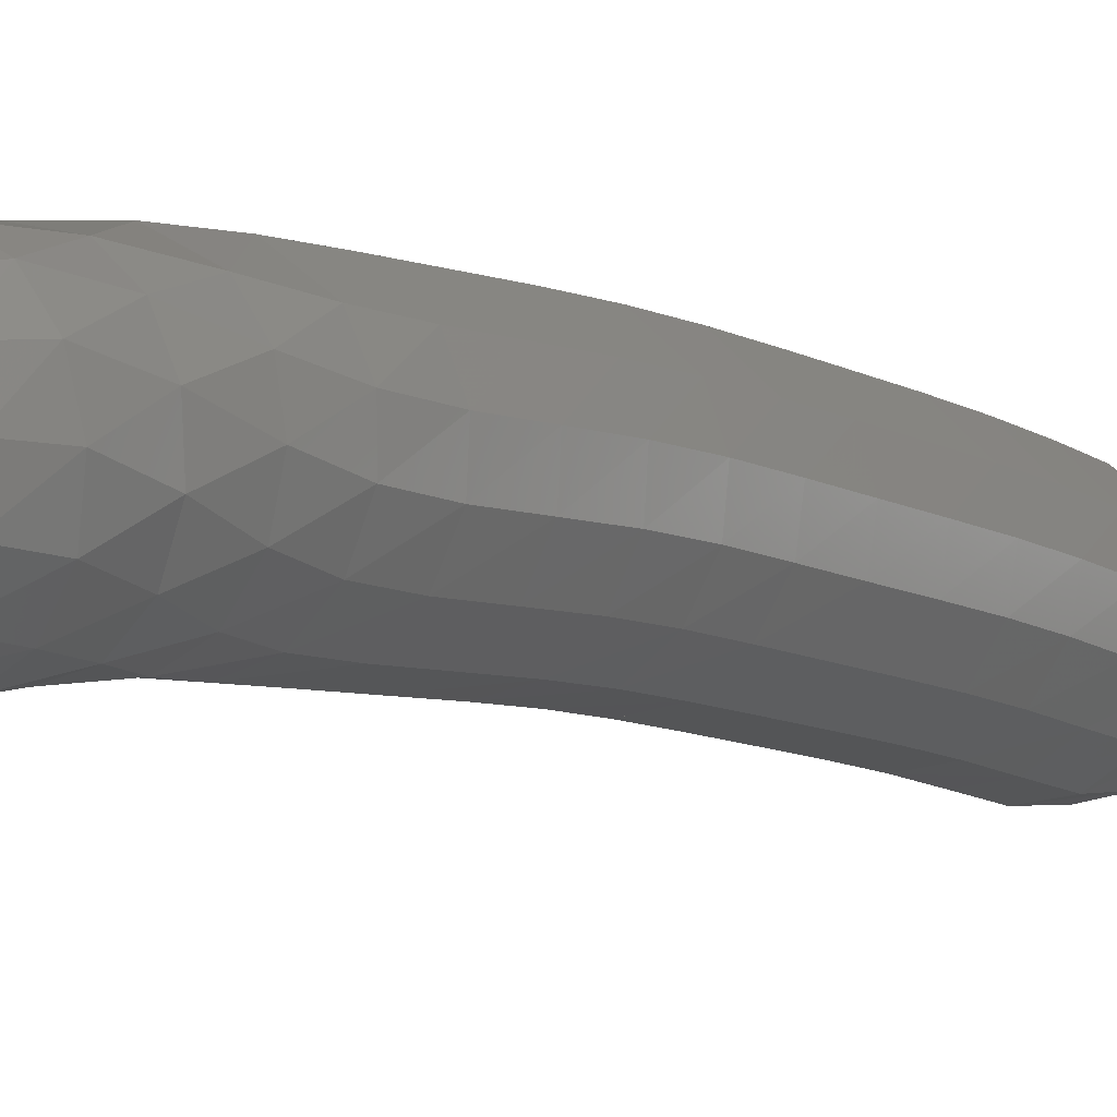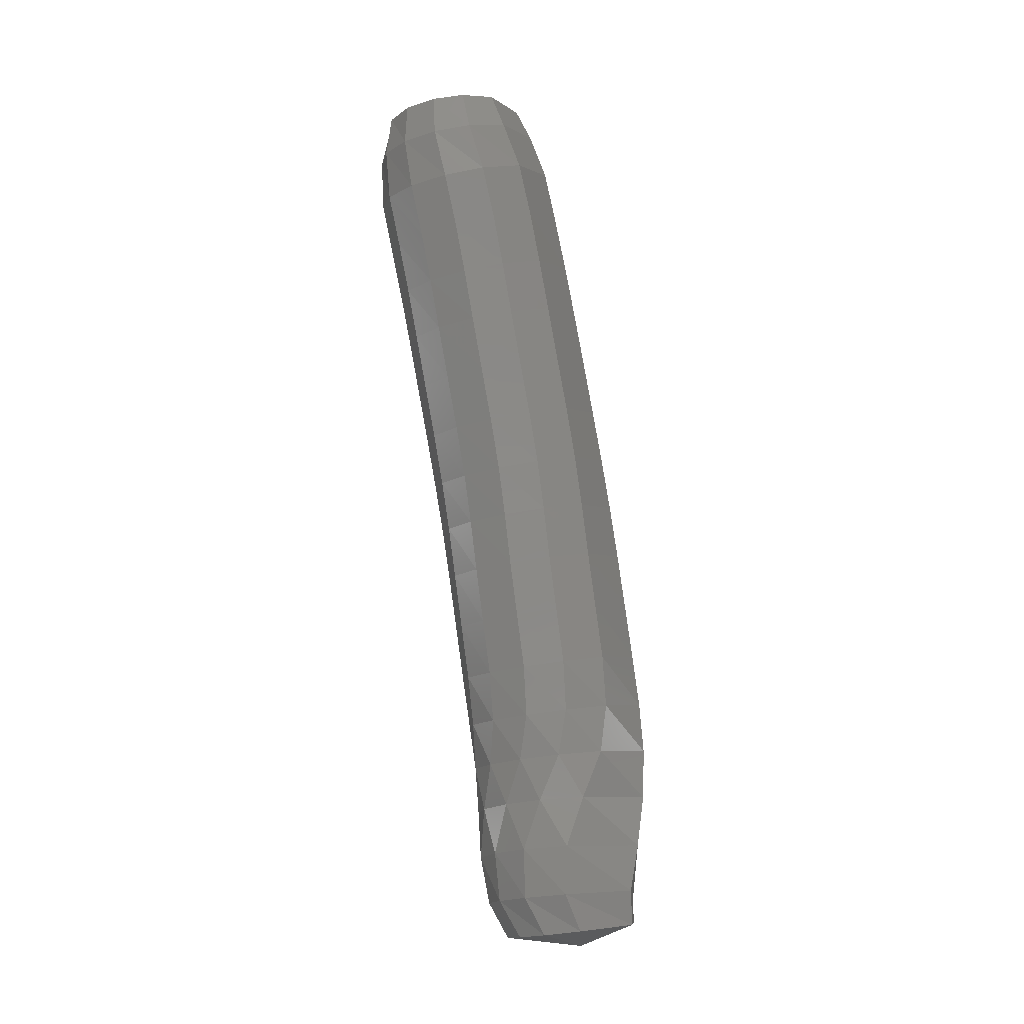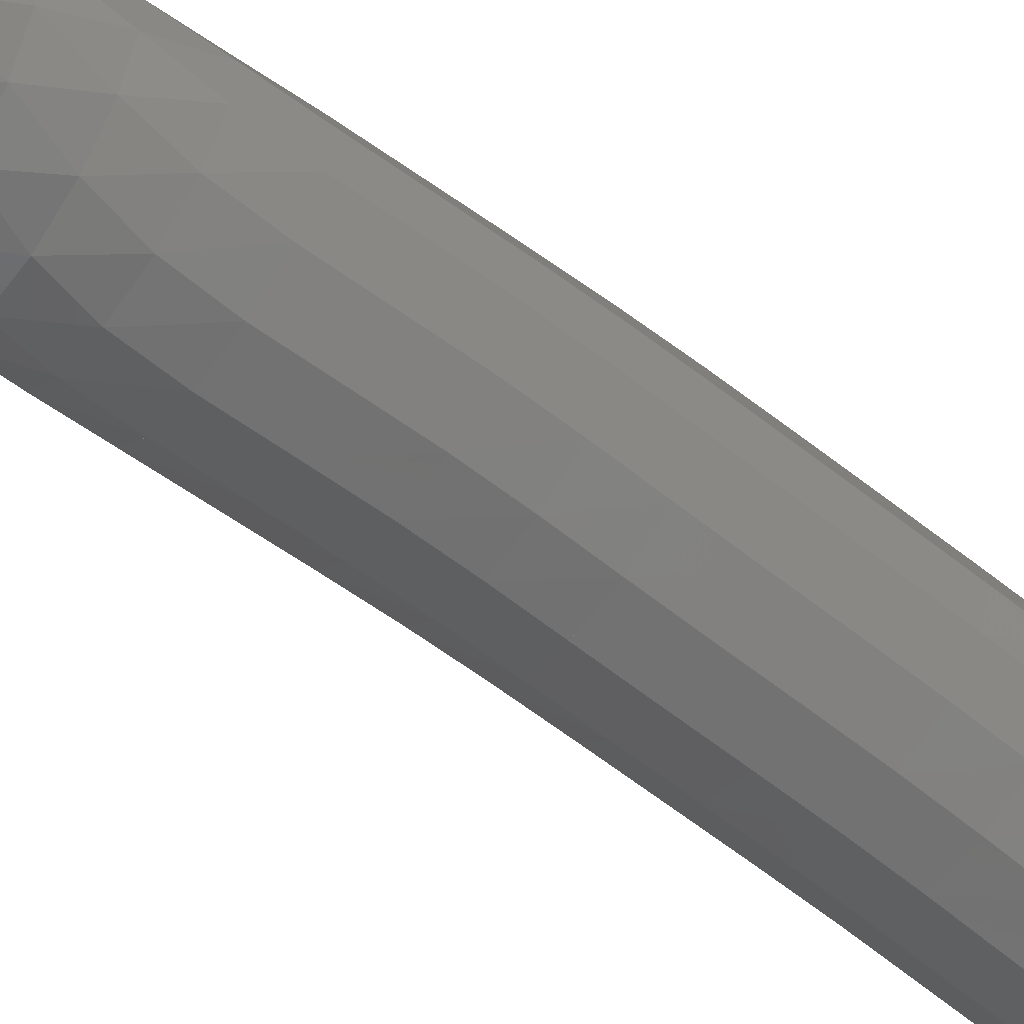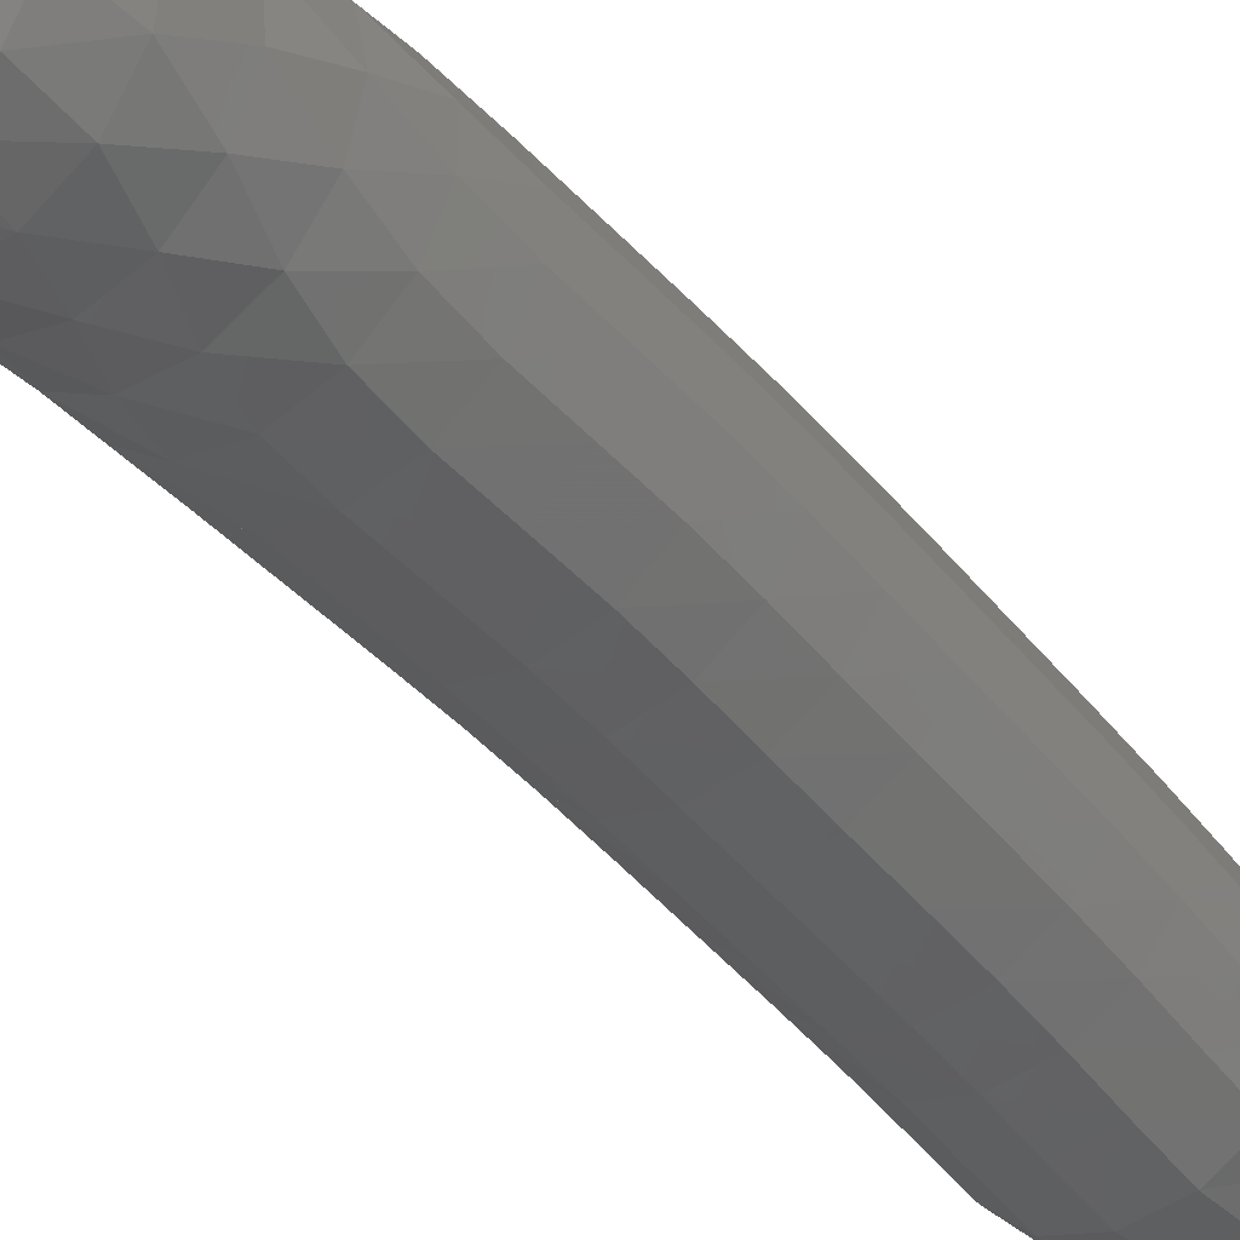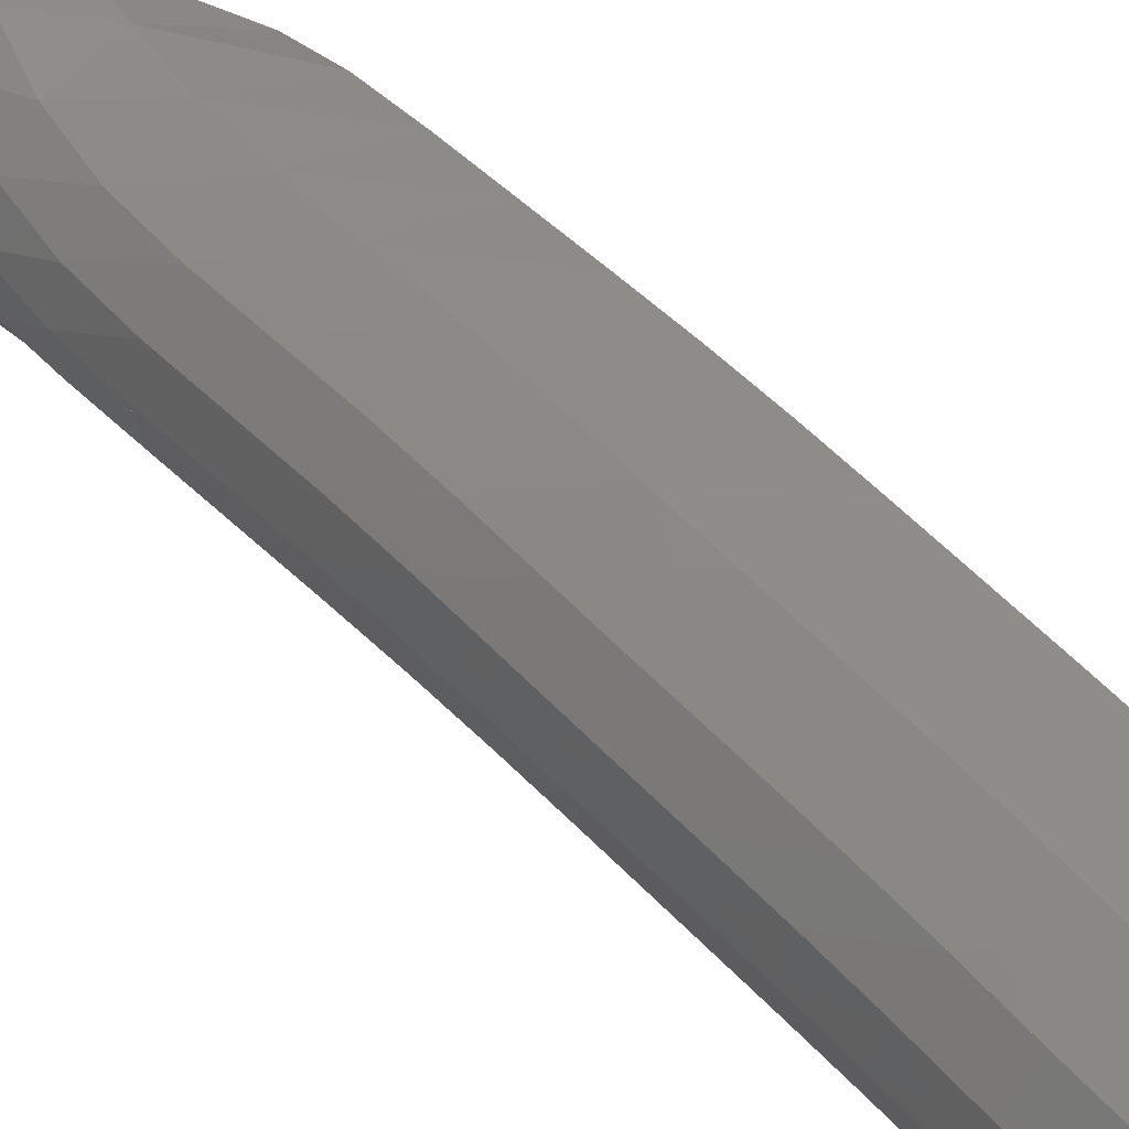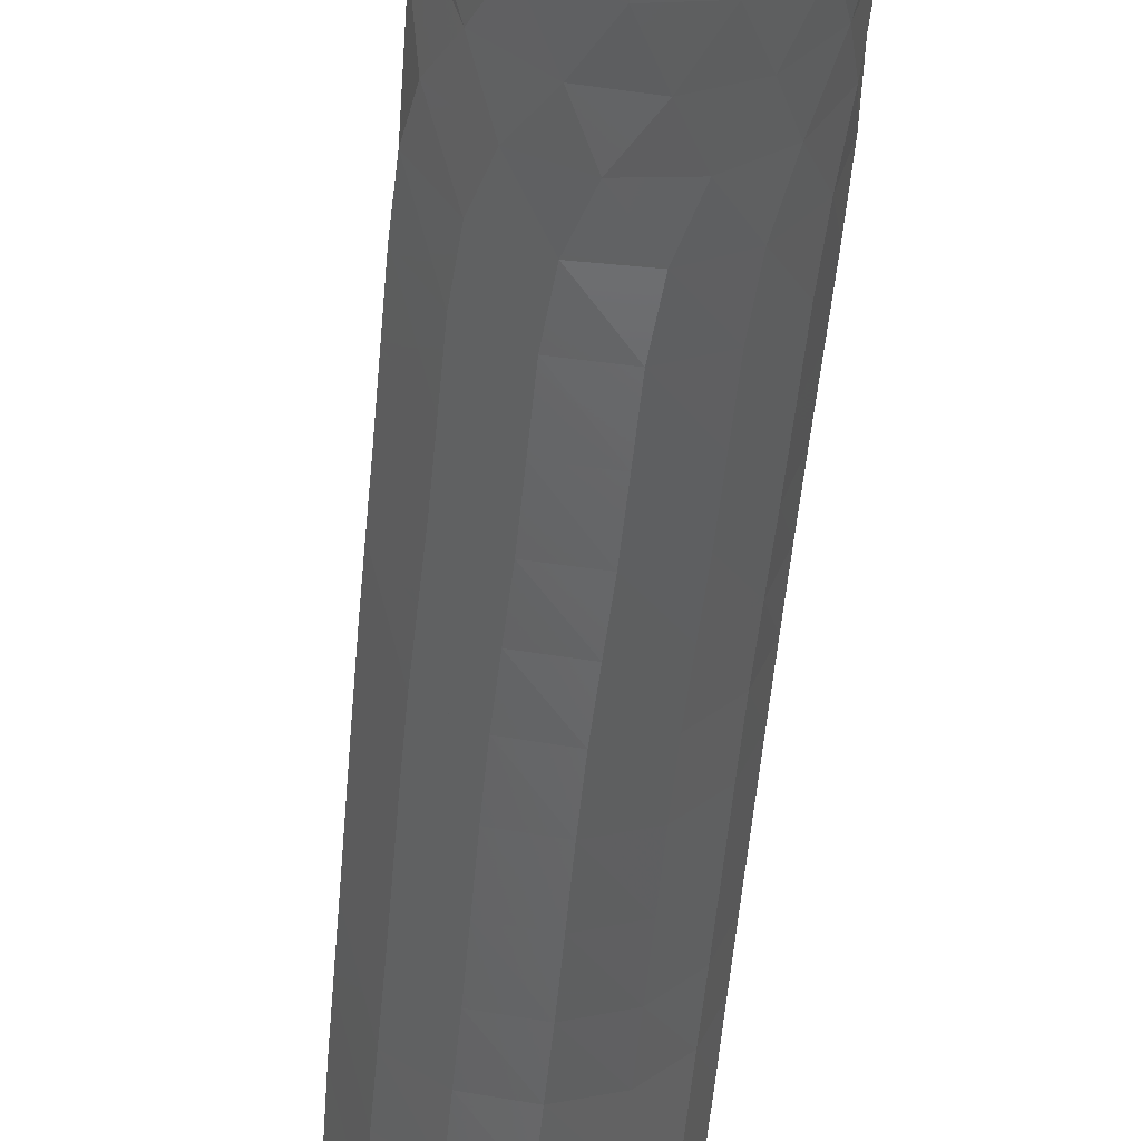
<metadata>
{"format":"stl","ext":"stl","renderer":"f3d","projection":"perspective","resolution":1024,"background":"white","views":[{"elev":8.7,"azim":38.4,"up":"+Z"},{"elev":-16.4,"azim":-144.3,"up":"+Y"},{"elev":-41.2,"azim":53.3,"up":"+Z"},{"elev":-25.5,"azim":35.6,"up":"+Z"},{"elev":39.8,"azim":131.9,"up":"+Z"},{"elev":-34.8,"azim":-6.7,"up":"+Z"}]}
</metadata>
<code>
# stl→obj: 211 verts, 440 faces
v 75.12 75.91 262.6
v 74.87 75.87 262.8
v 74.84 75.83 262.5
v 74.84 75.76 262.8
v 74.79 75.69 262.5
v 74.82 75.6 262.9
v 74.75 75.51 262.6
v 74.81 75.4 263
v 74.74 75.31 262.7
v 74.8 75.2 263
v 74.74 75.11 262.7
v 74.79 74.99 263.1
v 74.73 74.91 262.8
v 74.78 74.78 263.1
v 74.72 74.7 262.8
v 74.78 74.56 263.2
v 74.72 74.49 262.9
v 74.77 74.35 263.2
v 74.71 74.28 263
v 74.76 74.15 263.3
v 74.71 74.08 263
v 74.74 73.93 263.3
v 74.7 73.88 263
v 74.74 73.72 263.4
v 74.69 73.66 263.1
v 74.73 73.5 263.4
v 74.69 73.45 263.1
v 74.71 73.3 263.4
v 74.69 73.25 263.1
v 74.68 73.09 263.4
v 74.7 73.06 263.1
v 74.65 72.89 263.3
v 74.75 72.87 263
v 74.64 72.69 263.3
v 74.8 72.67 263
v 74.66 72.5 263.2
v 74.82 72.48 263
v 74.68 72.37 263.3
v 74.8 72.34 263.1
v 74.96 72.3 263.3
v 74.91 75.81 262.4
v 74.87 75.65 262.4
v 74.83 75.46 262.5
v 74.82 75.26 262.5
v 74.82 75.06 262.6
v 74.81 74.86 262.6
v 74.81 74.65 262.7
v 74.8 74.44 262.7
v 74.79 74.24 262.8
v 74.79 74.04 262.8
v 74.79 73.84 262.9
v 74.78 73.63 262.9
v 74.78 73.41 263
v 74.78 73.22 263
v 74.82 73.04 263
v 74.89 72.86 262.9
v 74.96 72.66 262.9
v 74.98 72.47 263
v 74.94 72.33 263
v 75.01 75.79 262.3
v 74.99 75.62 262.3
v 74.96 75.42 262.4
v 74.95 75.22 262.4
v 74.95 75.03 262.5
v 74.94 74.83 262.5
v 74.94 74.62 262.6
v 74.93 74.41 262.7
v 74.93 74.21 262.7
v 74.93 74.02 262.7
v 74.93 73.82 262.8
v 74.92 73.61 262.8
v 74.92 73.39 262.9
v 74.92 73.2 262.9
v 74.97 73.02 262.9
v 75.05 72.85 262.9
v 75.12 72.66 262.9
v 75.13 72.47 263
v 75.07 72.32 263.1
v 75.14 75.78 262.3
v 75.14 75.61 262.3
v 75.12 75.41 262.3
v 75.11 75.21 262.4
v 75.11 75.01 262.5
v 75.1 74.82 262.5
v 75.1 74.61 262.6
v 75.09 74.4 262.6
v 75.09 74.2 262.7
v 75.09 74.01 262.7
v 75.09 73.81 262.8
v 75.08 73.6 262.8
v 75.08 73.39 262.9
v 75.09 73.19 262.9
v 75.13 73.02 262.9
v 75.2 72.84 263
v 75.25 72.65 263
v 75.25 72.47 263.1
v 75.18 72.33 263.1
v 75.27 75.79 262.4
v 75.28 75.62 262.4
v 75.28 75.42 262.4
v 75.27 75.22 262.4
v 75.27 75.02 262.5
v 75.26 74.83 262.6
v 75.26 74.62 262.6
v 75.25 74.41 262.7
v 75.24 74.21 262.7
v 75.24 74.01 262.8
v 75.24 73.82 262.8
v 75.24 73.6 262.9
v 75.23 73.39 262.9
v 75.24 73.2 263
v 75.27 73.02 263
v 75.31 72.84 263.1
v 75.34 72.65 263.2
v 75.31 72.47 263.2
v 75.25 72.34 263.2
v 75.36 75.8 262.5
v 75.39 75.64 262.5
v 75.4 75.45 262.5
v 75.39 75.25 262.5
v 75.39 75.05 262.6
v 75.38 74.85 262.7
v 75.38 74.64 262.7
v 75.37 74.43 262.8
v 75.36 74.23 262.8
v 75.36 74.04 262.9
v 75.36 73.84 262.9
v 75.35 73.62 263
v 75.34 73.41 263
v 75.35 73.21 263.1
v 75.36 73.03 263.1
v 75.36 72.85 263.2
v 75.36 72.66 263.3
v 75.32 72.48 263.4
v 75.26 72.36 263.4
v 75.39 75.82 262.6
v 75.44 75.67 262.6
v 75.46 75.49 262.6
v 75.46 75.29 262.7
v 75.45 75.09 262.7
v 75.44 74.89 262.8
v 75.44 74.68 262.9
v 75.43 74.47 262.9
v 75.42 74.26 263
v 75.42 74.07 263
v 75.41 73.86 263.1
v 75.41 73.65 263.1
v 75.4 73.43 263.2
v 75.39 73.23 263.2
v 75.38 73.05 263.3
v 75.35 72.86 263.4
v 75.31 72.66 263.5
v 75.27 72.49 263.5
v 75.21 72.37 263.5
v 75.37 75.84 262.7
v 75.43 75.7 262.7
v 75.46 75.53 262.8
v 75.45 75.33 262.8
v 75.45 75.13 262.9
v 75.44 74.93 262.9
v 75.43 74.72 263
v 75.43 74.51 263.1
v 75.42 74.3 263.1
v 75.41 74.1 263.2
v 75.4 73.89 263.2
v 75.39 73.68 263.3
v 75.38 73.46 263.3
v 75.37 73.26 263.4
v 75.34 73.06 263.4
v 75.27 72.87 263.5
v 75.21 72.67 263.6
v 75.17 72.5 263.6
v 75.11 72.39 263.6
v 75.3 75.86 262.8
v 75.36 75.74 262.8
v 75.39 75.57 262.9
v 75.38 75.38 262.9
v 75.38 75.17 263
v 75.37 74.96 263.1
v 75.36 74.75 263.1
v 75.35 74.54 263.2
v 75.34 74.33 263.2
v 75.33 74.13 263.3
v 75.32 73.92 263.3
v 75.31 73.7 263.4
v 75.3 73.49 263.4
v 75.28 73.28 263.5
v 75.24 73.08 263.5
v 75.15 72.88 263.6
v 75.07 72.68 263.6
v 75.02 72.51 263.6
v 74.97 72.4 263.6
v 75.15 75.88 262.9
v 75.19 75.77 262.9
v 75.21 75.62 263
v 75.2 75.42 263.1
v 75.19 75.21 263.1
v 75.18 75 263.2
v 75.17 74.79 263.2
v 75.17 74.58 263.3
v 75.16 74.37 263.4
v 75.14 74.16 263.4
v 75.13 73.94 263.4
v 75.12 73.73 263.5
v 75.11 73.51 263.5
v 75.09 73.3 263.6
v 75.04 73.1 263.6
v 74.95 72.89 263.6
v 74.87 72.69 263.6
v 74.83 72.52 263.6
v 74.82 72.4 263.5
f 1 1 2
f 2 1 3
f 2 3 4
f 4 3 5
f 4 5 6
f 6 5 7
f 6 7 8
f 8 7 9
f 8 9 10
f 10 9 11
f 10 11 12
f 12 11 13
f 12 13 14
f 14 13 15
f 14 15 16
f 16 15 17
f 16 17 18
f 18 17 19
f 18 19 20
f 20 19 21
f 20 21 22
f 22 21 23
f 22 23 24
f 24 23 25
f 24 25 26
f 26 25 27
f 26 27 28
f 28 27 29
f 28 29 30
f 30 29 31
f 30 31 32
f 32 31 33
f 32 33 34
f 34 33 35
f 34 35 36
f 36 35 37
f 36 37 38
f 38 37 39
f 38 39 40
f 40 39 40
f 1 1 3
f 3 1 41
f 3 41 5
f 5 41 42
f 5 42 7
f 7 42 43
f 7 43 9
f 9 43 44
f 9 44 11
f 11 44 45
f 11 45 13
f 13 45 46
f 13 46 15
f 15 46 47
f 15 47 17
f 17 47 48
f 17 48 19
f 19 48 49
f 19 49 21
f 21 49 50
f 21 50 23
f 23 50 51
f 23 51 25
f 25 51 52
f 25 52 27
f 27 52 53
f 27 53 29
f 29 53 54
f 29 54 31
f 31 54 55
f 31 55 33
f 33 55 56
f 33 56 35
f 35 56 57
f 35 57 37
f 37 57 58
f 37 58 39
f 39 58 59
f 39 59 40
f 40 59 40
f 1 1 41
f 41 1 60
f 41 60 42
f 42 60 61
f 42 61 43
f 43 61 62
f 43 62 44
f 44 62 63
f 44 63 45
f 45 63 64
f 45 64 46
f 46 64 65
f 46 65 47
f 47 65 66
f 47 66 48
f 48 66 67
f 48 67 49
f 49 67 68
f 49 68 50
f 50 68 69
f 50 69 51
f 51 69 70
f 51 70 52
f 52 70 71
f 52 71 53
f 53 71 72
f 53 72 54
f 54 72 73
f 54 73 55
f 55 73 74
f 55 74 56
f 56 74 75
f 56 75 57
f 57 75 76
f 57 76 58
f 58 76 77
f 58 77 59
f 59 77 78
f 59 78 40
f 40 78 40
f 1 1 60
f 60 1 79
f 60 79 61
f 61 79 80
f 61 80 62
f 62 80 81
f 62 81 63
f 63 81 82
f 63 82 64
f 64 82 83
f 64 83 65
f 65 83 84
f 65 84 66
f 66 84 85
f 66 85 67
f 67 85 86
f 67 86 68
f 68 86 87
f 68 87 69
f 69 87 88
f 69 88 70
f 70 88 89
f 70 89 71
f 71 89 90
f 71 90 72
f 72 90 91
f 72 91 73
f 73 91 92
f 73 92 74
f 74 92 93
f 74 93 75
f 75 93 94
f 75 94 76
f 76 94 95
f 76 95 77
f 77 95 96
f 77 96 78
f 78 96 97
f 78 97 40
f 40 97 40
f 1 1 79
f 79 1 98
f 79 98 80
f 80 98 99
f 80 99 81
f 81 99 100
f 81 100 82
f 82 100 101
f 82 101 83
f 83 101 102
f 83 102 84
f 84 102 103
f 84 103 85
f 85 103 104
f 85 104 86
f 86 104 105
f 86 105 87
f 87 105 106
f 87 106 88
f 88 106 107
f 88 107 89
f 89 107 108
f 89 108 90
f 90 108 109
f 90 109 91
f 91 109 110
f 91 110 92
f 92 110 111
f 92 111 93
f 93 111 112
f 93 112 94
f 94 112 113
f 94 113 95
f 95 113 114
f 95 114 96
f 96 114 115
f 96 115 97
f 97 115 116
f 97 116 40
f 40 116 40
f 1 1 98
f 98 1 117
f 98 117 99
f 99 117 118
f 99 118 100
f 100 118 119
f 100 119 101
f 101 119 120
f 101 120 102
f 102 120 121
f 102 121 103
f 103 121 122
f 103 122 104
f 104 122 123
f 104 123 105
f 105 123 124
f 105 124 106
f 106 124 125
f 106 125 107
f 107 125 126
f 107 126 108
f 108 126 127
f 108 127 109
f 109 127 128
f 109 128 110
f 110 128 129
f 110 129 111
f 111 129 130
f 111 130 112
f 112 130 131
f 112 131 113
f 113 131 132
f 113 132 114
f 114 132 133
f 114 133 115
f 115 133 134
f 115 134 116
f 116 134 135
f 116 135 40
f 40 135 40
f 1 1 117
f 117 1 136
f 117 136 118
f 118 136 137
f 118 137 119
f 119 137 138
f 119 138 120
f 120 138 139
f 120 139 121
f 121 139 140
f 121 140 122
f 122 140 141
f 122 141 123
f 123 141 142
f 123 142 124
f 124 142 143
f 124 143 125
f 125 143 144
f 125 144 126
f 126 144 145
f 126 145 127
f 127 145 146
f 127 146 128
f 128 146 147
f 128 147 129
f 129 147 148
f 129 148 130
f 130 148 149
f 130 149 131
f 131 149 150
f 131 150 132
f 132 150 151
f 132 151 133
f 133 151 152
f 133 152 134
f 134 152 153
f 134 153 135
f 135 153 154
f 135 154 40
f 40 154 40
f 1 1 136
f 136 1 155
f 136 155 137
f 137 155 156
f 137 156 138
f 138 156 157
f 138 157 139
f 139 157 158
f 139 158 140
f 140 158 159
f 140 159 141
f 141 159 160
f 141 160 142
f 142 160 161
f 142 161 143
f 143 161 162
f 143 162 144
f 144 162 163
f 144 163 145
f 145 163 164
f 145 164 146
f 146 164 165
f 146 165 147
f 147 165 166
f 147 166 148
f 148 166 167
f 148 167 149
f 149 167 168
f 149 168 150
f 150 168 169
f 150 169 151
f 151 169 170
f 151 170 152
f 152 170 171
f 152 171 153
f 153 171 172
f 153 172 154
f 154 172 173
f 154 173 40
f 40 173 40
f 1 1 155
f 155 1 174
f 155 174 156
f 156 174 175
f 156 175 157
f 157 175 176
f 157 176 158
f 158 176 177
f 158 177 159
f 159 177 178
f 159 178 160
f 160 178 179
f 160 179 161
f 161 179 180
f 161 180 162
f 162 180 181
f 162 181 163
f 163 181 182
f 163 182 164
f 164 182 183
f 164 183 165
f 165 183 184
f 165 184 166
f 166 184 185
f 166 185 167
f 167 185 186
f 167 186 168
f 168 186 187
f 168 187 169
f 169 187 188
f 169 188 170
f 170 188 189
f 170 189 171
f 171 189 190
f 171 190 172
f 172 190 191
f 172 191 173
f 173 191 192
f 173 192 40
f 40 192 40
f 1 1 174
f 174 1 193
f 174 193 175
f 175 193 194
f 175 194 176
f 176 194 195
f 176 195 177
f 177 195 196
f 177 196 178
f 178 196 197
f 178 197 179
f 179 197 198
f 179 198 180
f 180 198 199
f 180 199 181
f 181 199 200
f 181 200 182
f 182 200 201
f 182 201 183
f 183 201 202
f 183 202 184
f 184 202 203
f 184 203 185
f 185 203 204
f 185 204 186
f 186 204 205
f 186 205 187
f 187 205 206
f 187 206 188
f 188 206 207
f 188 207 189
f 189 207 208
f 189 208 190
f 190 208 209
f 190 209 191
f 191 209 210
f 191 210 192
f 192 210 211
f 192 211 40
f 40 211 40
f 1 1 193
f 193 1 2
f 193 2 194
f 194 2 4
f 194 4 195
f 195 4 6
f 195 6 196
f 196 6 8
f 196 8 197
f 197 8 10
f 197 10 198
f 198 10 12
f 198 12 199
f 199 12 14
f 199 14 200
f 200 14 16
f 200 16 201
f 201 16 18
f 201 18 202
f 202 18 20
f 202 20 203
f 203 20 22
f 203 22 204
f 204 22 24
f 204 24 205
f 205 24 26
f 205 26 206
f 206 26 28
f 206 28 207
f 207 28 30
f 207 30 208
f 208 30 32
f 208 32 209
f 209 32 34
f 209 34 210
f 210 34 36
f 210 36 211
f 211 36 38
f 211 38 40
f 40 38 40

</code>
